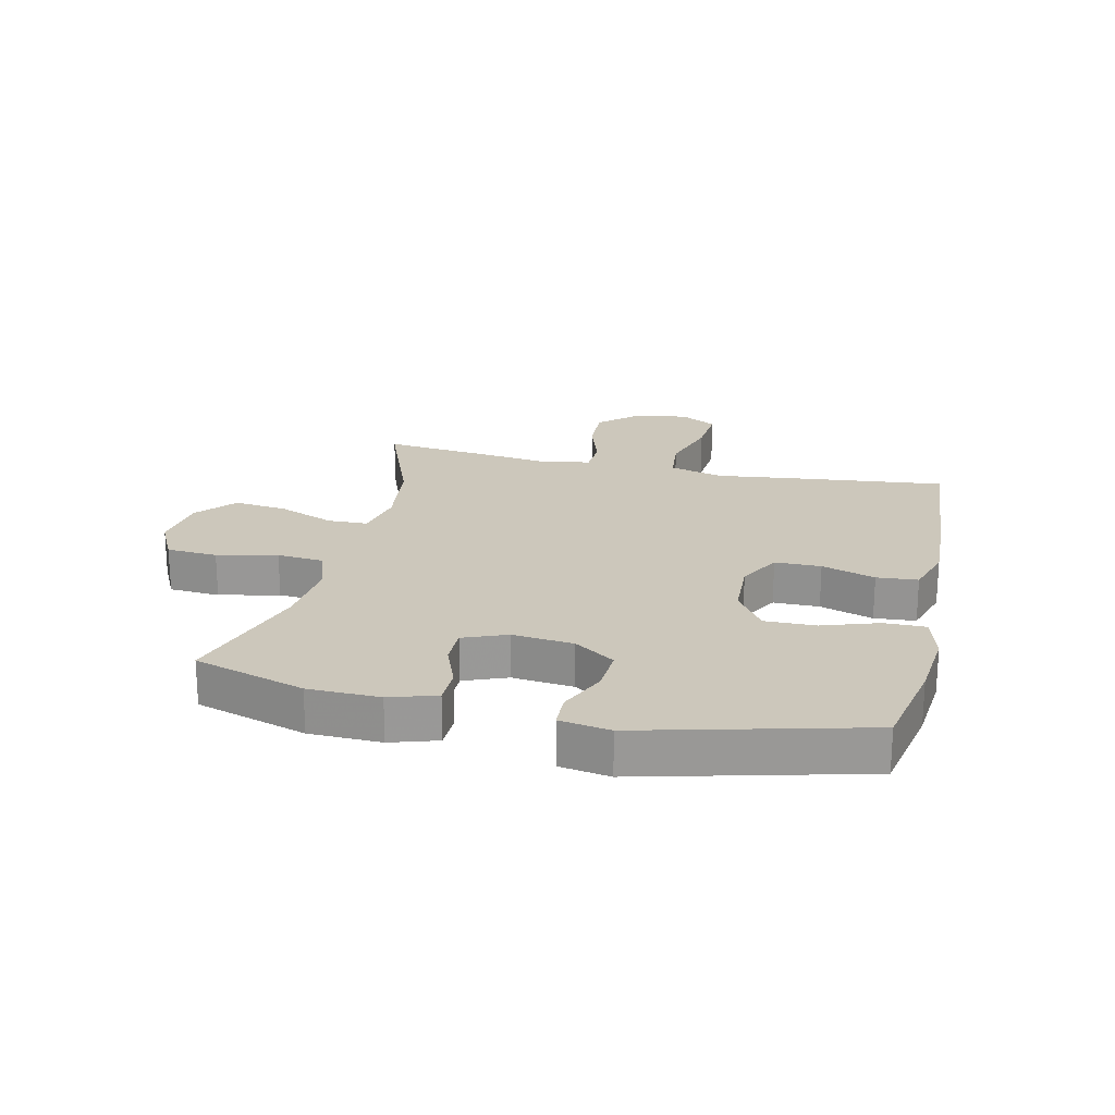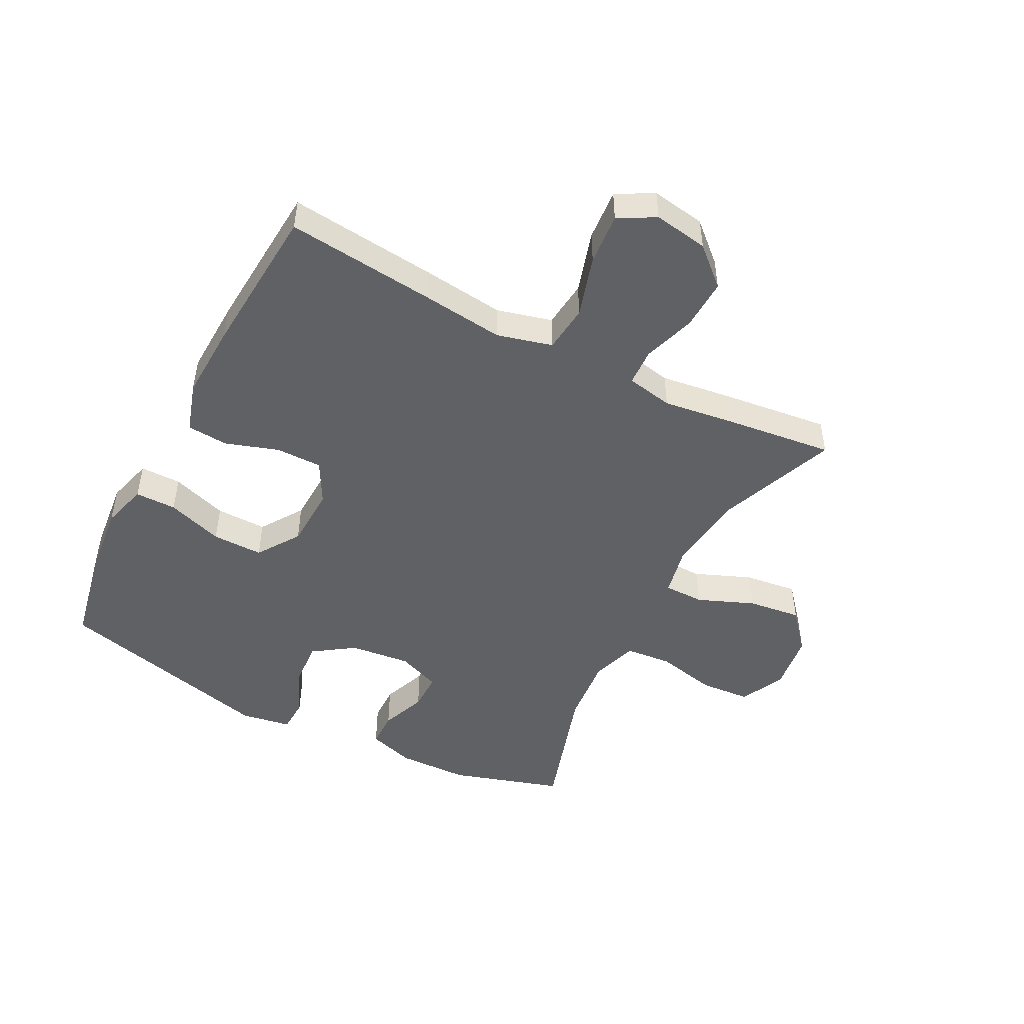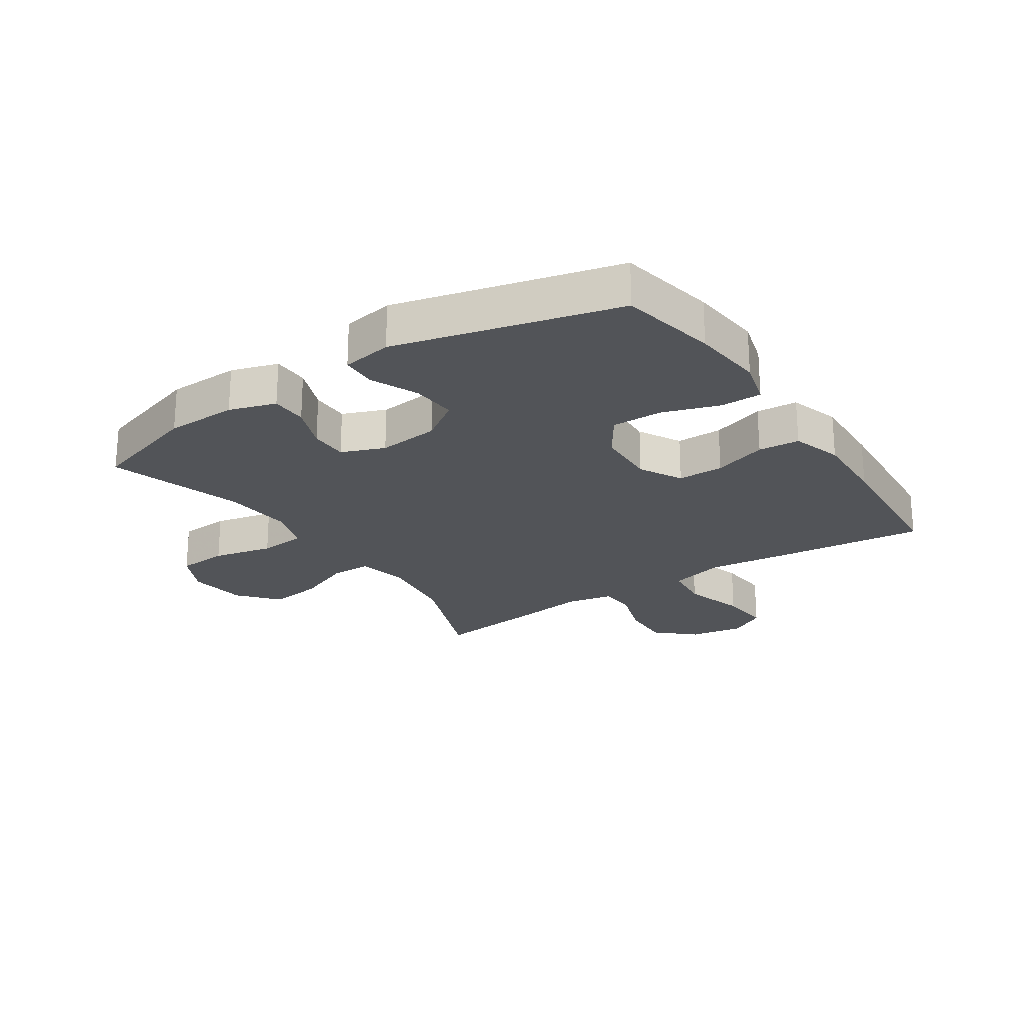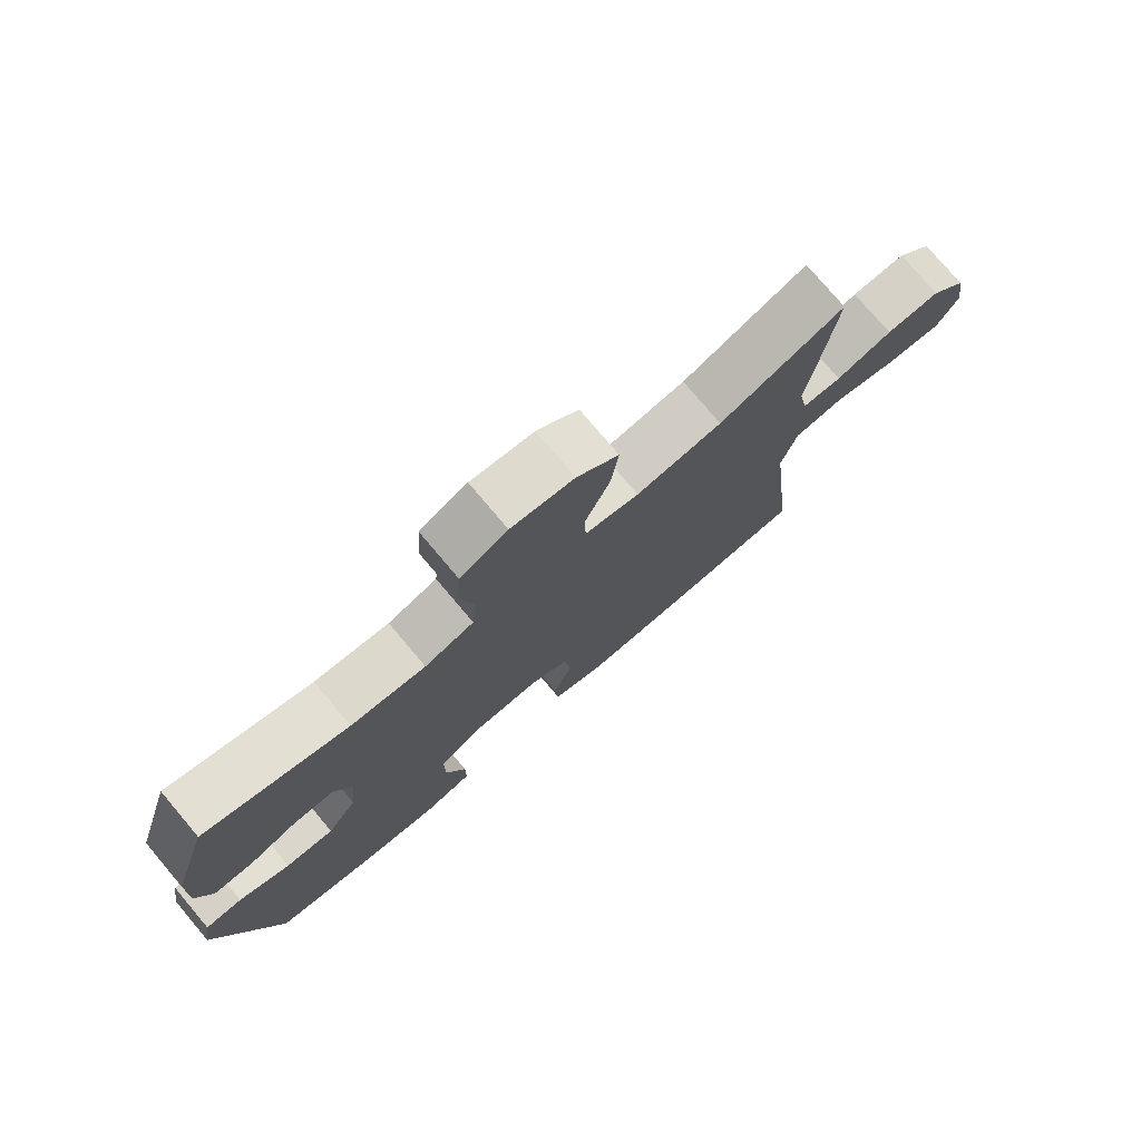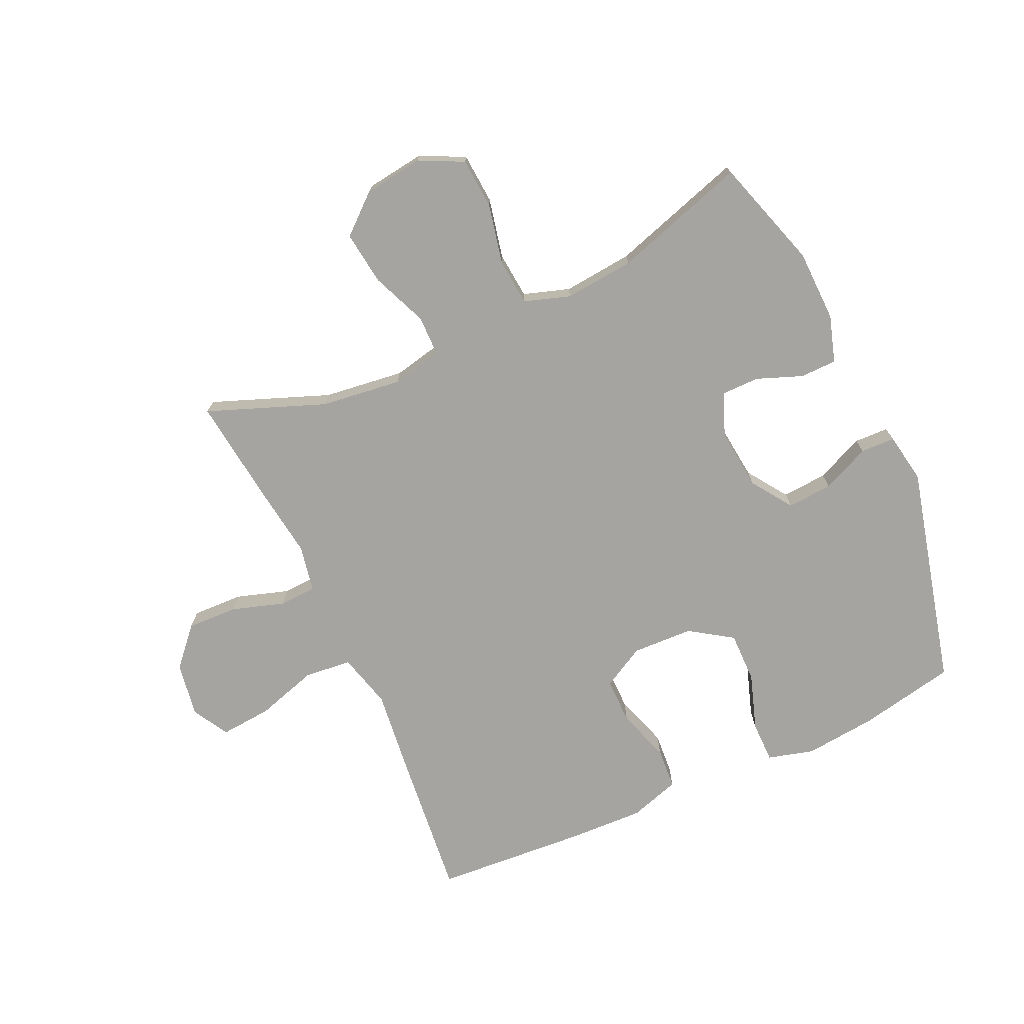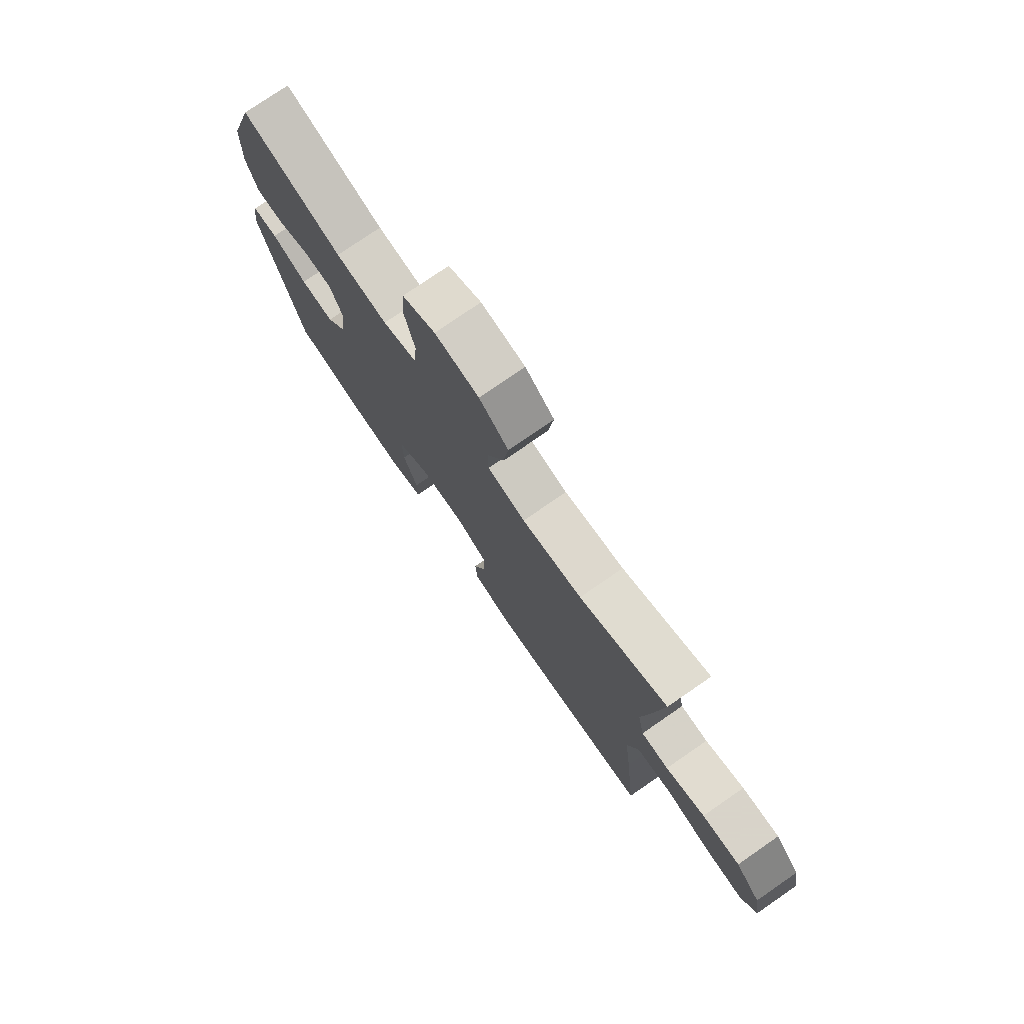
<metadata>
{"format":"obj","ext":"obj","renderer":"f3d","projection":"perspective","resolution":1024,"background":"white","views":[{"elev":21.6,"azim":102.7,"up":"+Y"},{"elev":-48.3,"azim":-117.4,"up":"+Y"},{"elev":-23.2,"azim":123.6,"up":"+Y"},{"elev":76.9,"azim":139.8,"up":"+Z"},{"elev":-73.4,"azim":24.7,"up":"+Y"},{"elev":76.8,"azim":-124.6,"up":"+Z"}]}
</metadata>
<code>
v -0.5 0.07 -0.5
v -0.474 0.07 -0.254
v -0.458 0.07 -0.118
v -0.482 0.07 -0.027
v -0.56 0.07 -0.019
v -0.662 0.07 -0.05
v -0.747 0.07 -0.057
v -0.781 0.07 0.003
v -0.766 0.07 0.093
v -0.71 0.07 0.155
v -0.626 0.07 0.152
v -0.539 0.07 0.124
v -0.478 0.07 0.127
v -0.463 0.07 0.204
v -0.479 0.07 0.323
v -0.5 0.07 0.5
v -0.306 0.07 0.425
v -0.173 0.07 0.408
v -0.089 0.07 0.426
v -0.088 0.07 0.492
v -0.126 0.07 0.585
v -0.137 0.07 0.673
v -0.073 0.07 0.728
v 0.024 0.07 0.741
v 0.097 0.07 0.705
v 0.103 0.07 0.621
v 0.081 0.07 0.522
v 0.088 0.07 0.445
v 0.164 0.07 0.42
v 0.279 0.07 0.431
v 0.5 0.07 0.5
v 0.557 0.07 0.317
v 0.56 0.07 0.199
v 0.536 0.07 0.122
v 0.476 0.07 0.121
v 0.401 0.07 0.15
v 0.338 0.07 0.15
v 0.31 0.07 0.079
v 0.321 0.07 -0.022
v 0.367 0.07 -0.089
v 0.442 0.07 -0.084
v 0.521 0.07 -0.049
v 0.578 0.07 -0.051
v 0.592 0.07 -0.134
v 0.5 0.07 -0.5
v 0.34 0.07 -0.532
v 0.221 0.07 -0.544
v 0.145 0.07 -0.523
v 0.145 0.07 -0.455
v 0.176 0.07 -0.362
v 0.177 0.07 -0.278
v 0.107 0.07 -0.231
v 0.006 0.07 -0.227
v -0.064 0.07 -0.265
v -0.064 0.07 -0.341
v -0.035 0.07 -0.429
v -0.04 0.07 -0.497
v -0.123 0.07 -0.523
v -0.25 0.07 -0.518
v -0.5 0 -0.5
v -0.474 0 -0.254
v -0.458 0 -0.118
v -0.482 0 -0.027
v -0.56 0 -0.019
v -0.662 0 -0.05
v -0.747 0 -0.057
v -0.781 0 0.003
v -0.766 0 0.093
v -0.71 0 0.155
v -0.626 0 0.152
v -0.539 0 0.124
v -0.478 0 0.127
v -0.463 0 0.204
v -0.479 0 0.323
v -0.5 0 0.5
v -0.306 0 0.425
v -0.173 0 0.408
v -0.089 0 0.426
v -0.088 0 0.492
v -0.126 0 0.585
v -0.137 0 0.673
v -0.073 0 0.728
v 0.024 0 0.741
v 0.097 0 0.705
v 0.103 0 0.621
v 0.081 0 0.522
v 0.088 0 0.445
v 0.164 0 0.42
v 0.279 0 0.431
v 0.5 0 0.5
v 0.557 0 0.317
v 0.56 0 0.199
v 0.536 0 0.122
v 0.476 0 0.121
v 0.401 0 0.15
v 0.338 0 0.15
v 0.31 0 0.079
v 0.321 0 -0.022
v 0.367 0 -0.089
v 0.442 0 -0.084
v 0.521 0 -0.049
v 0.578 0 -0.051
v 0.592 0 -0.134
v 0.5 0 -0.5
v 0.34 0 -0.532
v 0.221 0 -0.544
v 0.145 0 -0.523
v 0.145 0 -0.455
v 0.176 0 -0.362
v 0.177 0 -0.278
v 0.107 0 -0.231
v 0.006 0 -0.227
v -0.064 0 -0.265
v -0.064 0 -0.341
v -0.035 0 -0.429
v -0.04 0 -0.497
v -0.123 0 -0.523
v -0.25 0 -0.518
f 1 2 3
f 59 1 3
f 58 59 3
f 57 58 3
f 56 57 3
f 55 56 3
f 54 55 3 4
f 53 54 4
f 52 53 4
f 48 49 50
f 47 48 50
f 46 47 50
f 45 46 50
f 44 45 50
f 43 44 50
f 42 43 50
f 41 42 50
f 40 41 50 51
f 39 40 51 52
f 34 35 36
f 33 34 36
f 32 33 36
f 31 32 36
f 30 31 36
f 29 30 36 37
f 28 29 37 38
f 25 26 27
f 24 25 27
f 23 24 27
f 22 23 27
f 21 22 27
f 20 21 27
f 19 20 27 28
f 39 52 4
f 38 39 4
f 28 38 4
f 19 28 4
f 18 19 4
f 10 11 12
f 9 10 12
f 8 9 12
f 7 8 12
f 6 7 12
f 5 6 12
f 5 12 13
f 4 5 13
f 18 4 13
f 17 18 13
f 14 15 16 17
f 13 14 17
f 62 61 60
f 62 60 118
f 62 118 117
f 62 117 116
f 62 116 115
f 62 115 114
f 63 62 114 113
f 63 113 112
f 63 112 111
f 109 108 107
f 109 107 106
f 109 106 105
f 109 105 104
f 109 104 103
f 109 103 102
f 109 102 101
f 109 101 100
f 110 109 100 99
f 111 110 99 98
f 95 94 93
f 95 93 92
f 95 92 91
f 95 91 90
f 95 90 89
f 96 95 89 88
f 97 96 88 87
f 86 85 84
f 86 84 83
f 86 83 82
f 86 82 81
f 86 81 80
f 86 80 79
f 87 86 79 78
f 63 111 98
f 63 98 97
f 63 97 87
f 63 87 78
f 63 78 77
f 71 70 69
f 71 69 68
f 71 68 67
f 71 67 66
f 71 66 65
f 71 65 64
f 72 71 64
f 72 64 63
f 72 63 77
f 72 77 76
f 76 75 74 73
f 76 73 72
f 1 60 61 2
f 2 61 62 3
f 3 62 63 4
f 4 63 64 5
f 5 64 65 6
f 6 65 66 7
f 7 66 67 8
f 8 67 68 9
f 9 68 69 10
f 10 69 70 11
f 11 70 71 12
f 12 71 72 13
f 13 72 73 14
f 14 73 74 15
f 15 74 75 16
f 16 75 76 17
f 17 76 77 18
f 18 77 78 19
f 19 78 79 20
f 20 79 80 21
f 21 80 81 22
f 22 81 82 23
f 23 82 83 24
f 24 83 84 25
f 25 84 85 26
f 26 85 86 27
f 27 86 87 28
f 28 87 88 29
f 29 88 89 30
f 30 89 90 31
f 31 90 91 32
f 32 91 92 33
f 33 92 93 34
f 34 93 94 35
f 35 94 95 36
f 36 95 96 37
f 37 96 97 38
f 38 97 98 39
f 39 98 99 40
f 40 99 100 41
f 41 100 101 42
f 42 101 102 43
f 43 102 103 44
f 44 103 104 45
f 45 104 105 46
f 46 105 106 47
f 47 106 107 48
f 48 107 108 49
f 49 108 109 50
f 50 109 110 51
f 51 110 111 52
f 52 111 112 53
f 53 112 113 54
f 54 113 114 55
f 55 114 115 56
f 56 115 116 57
f 57 116 117 58
f 58 117 118 59
f 59 118 60 1

</code>
